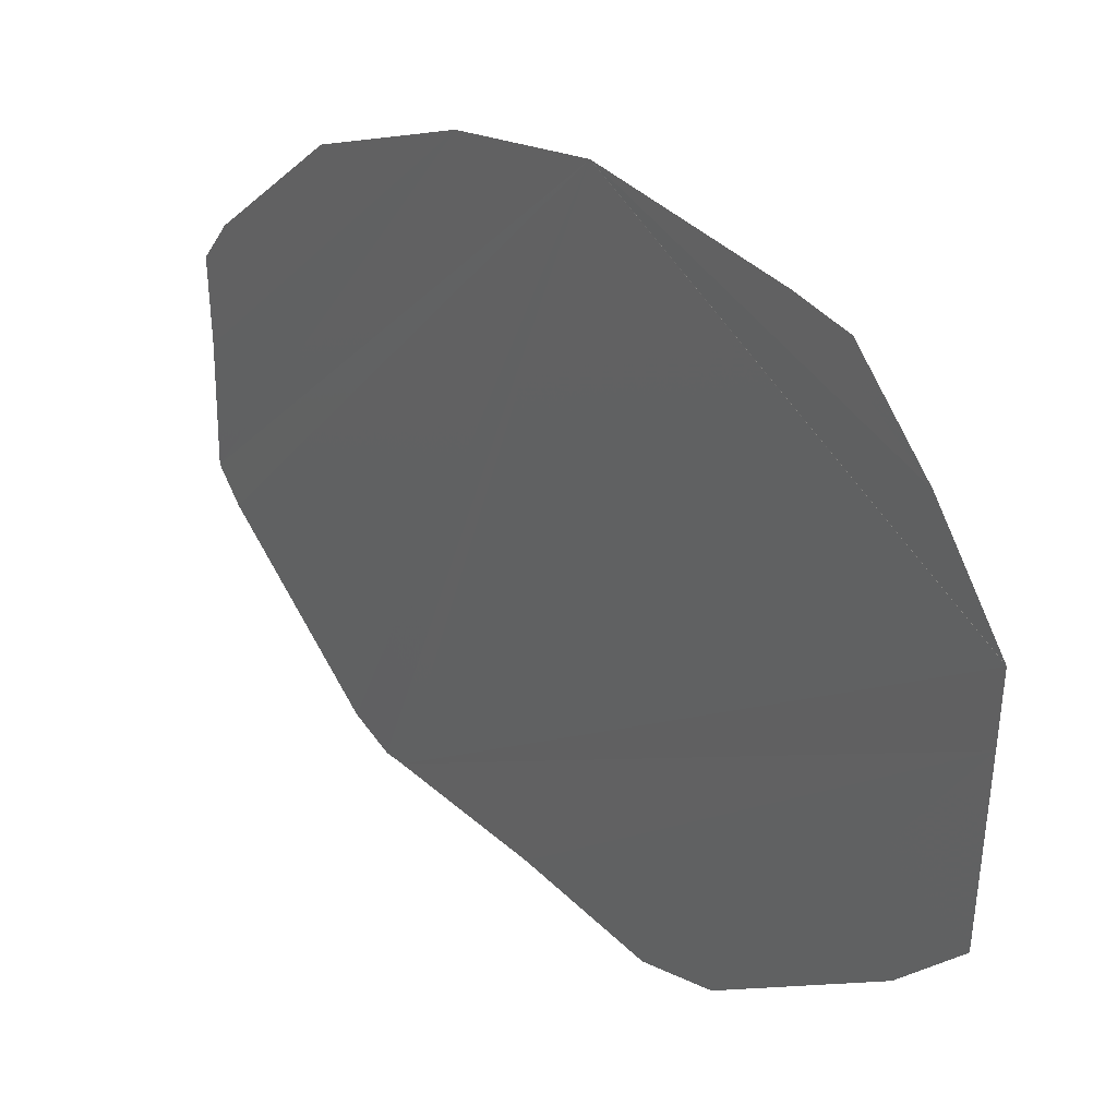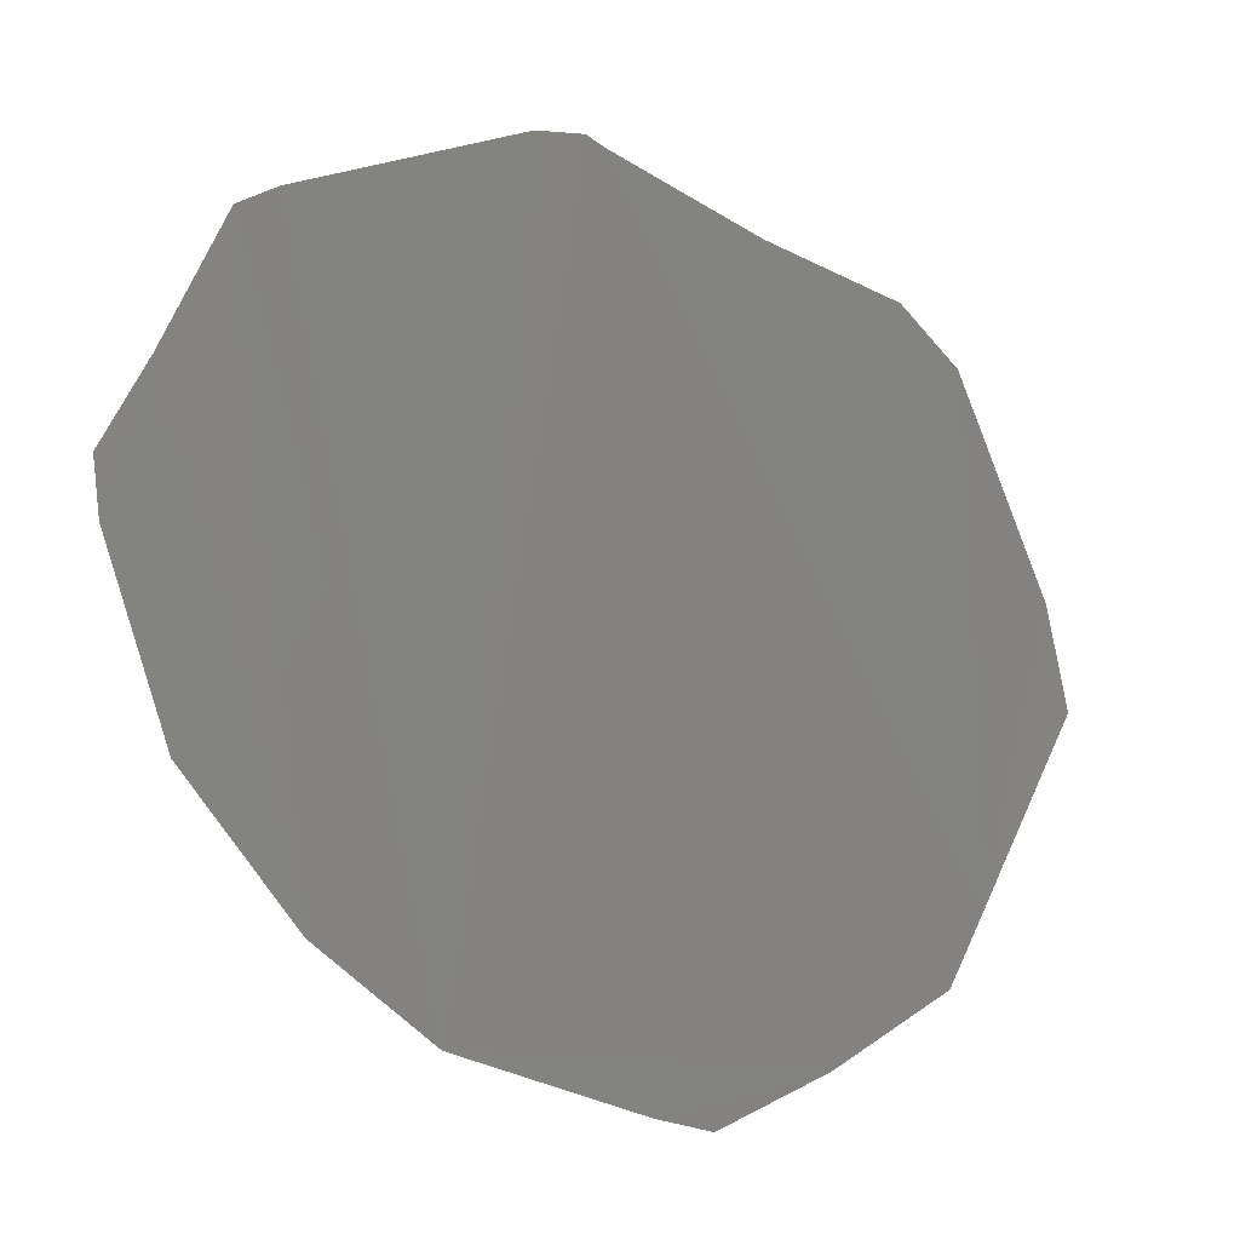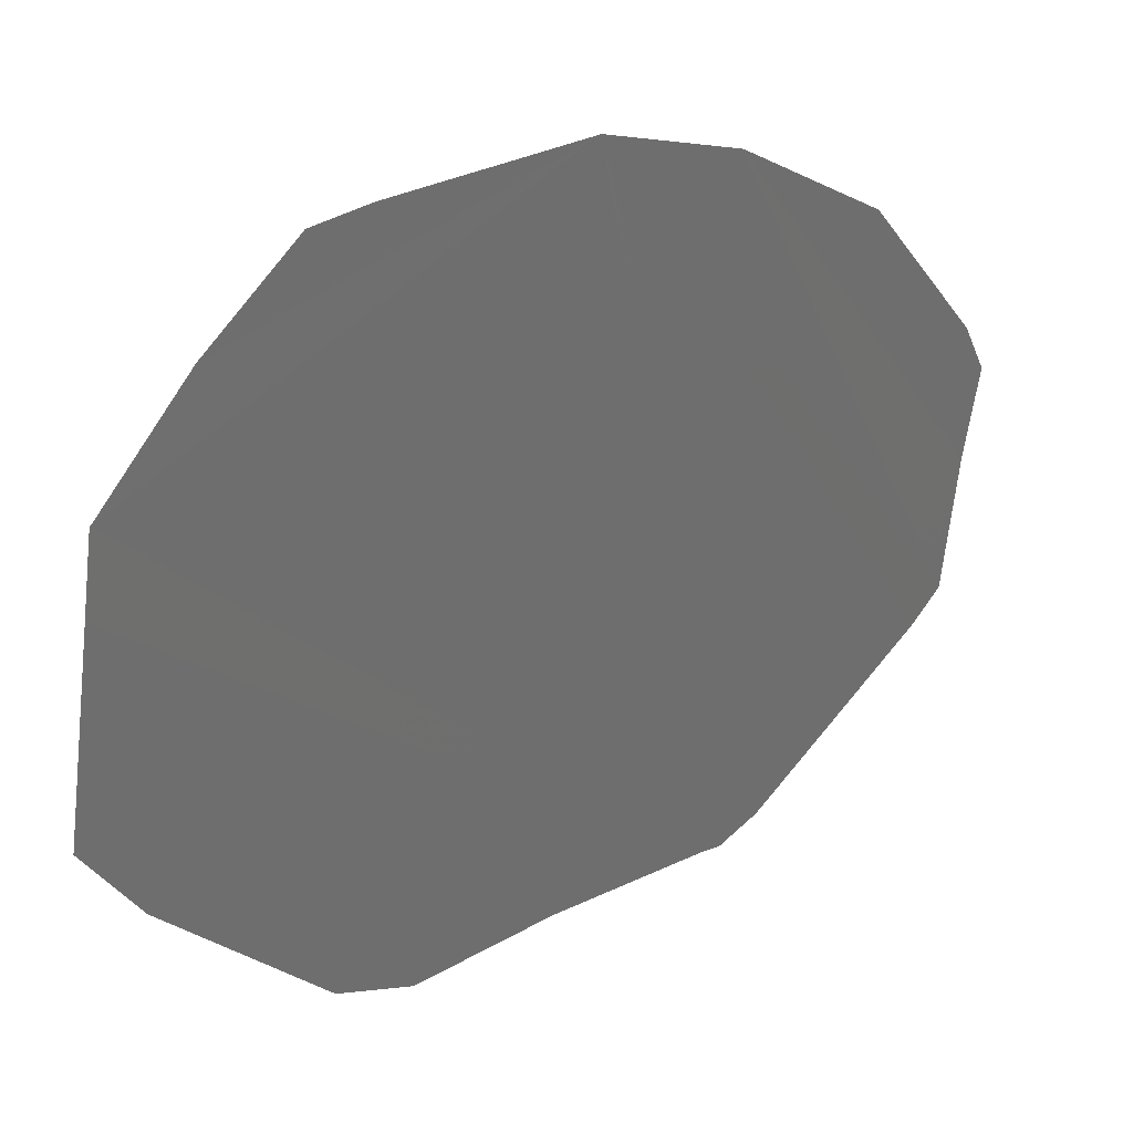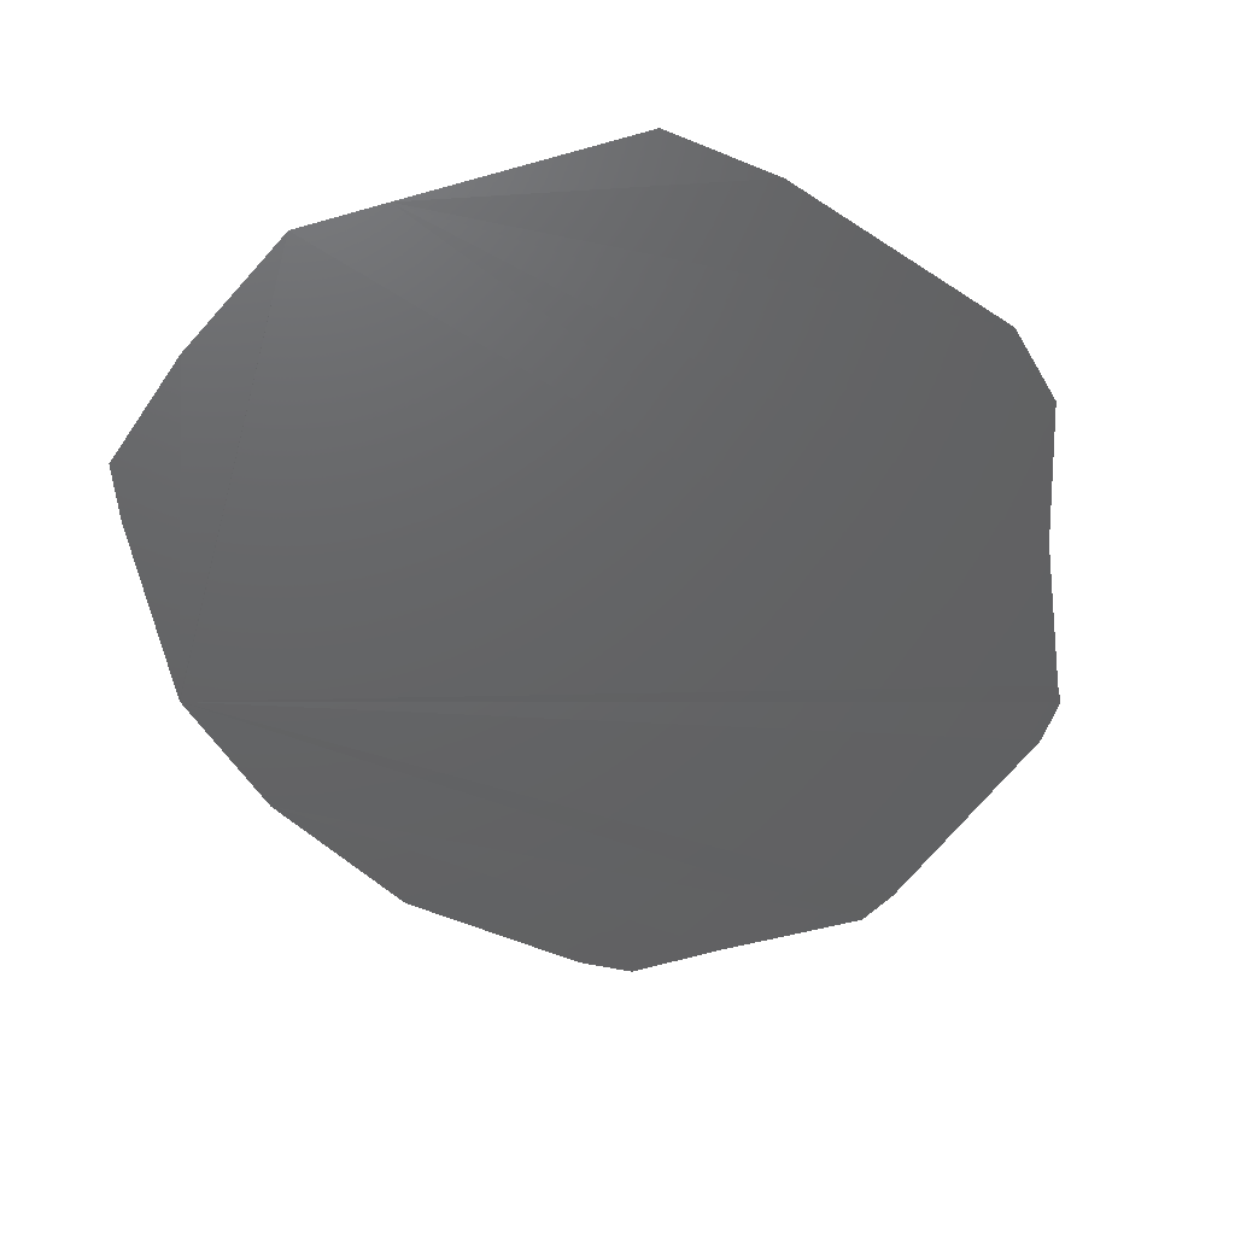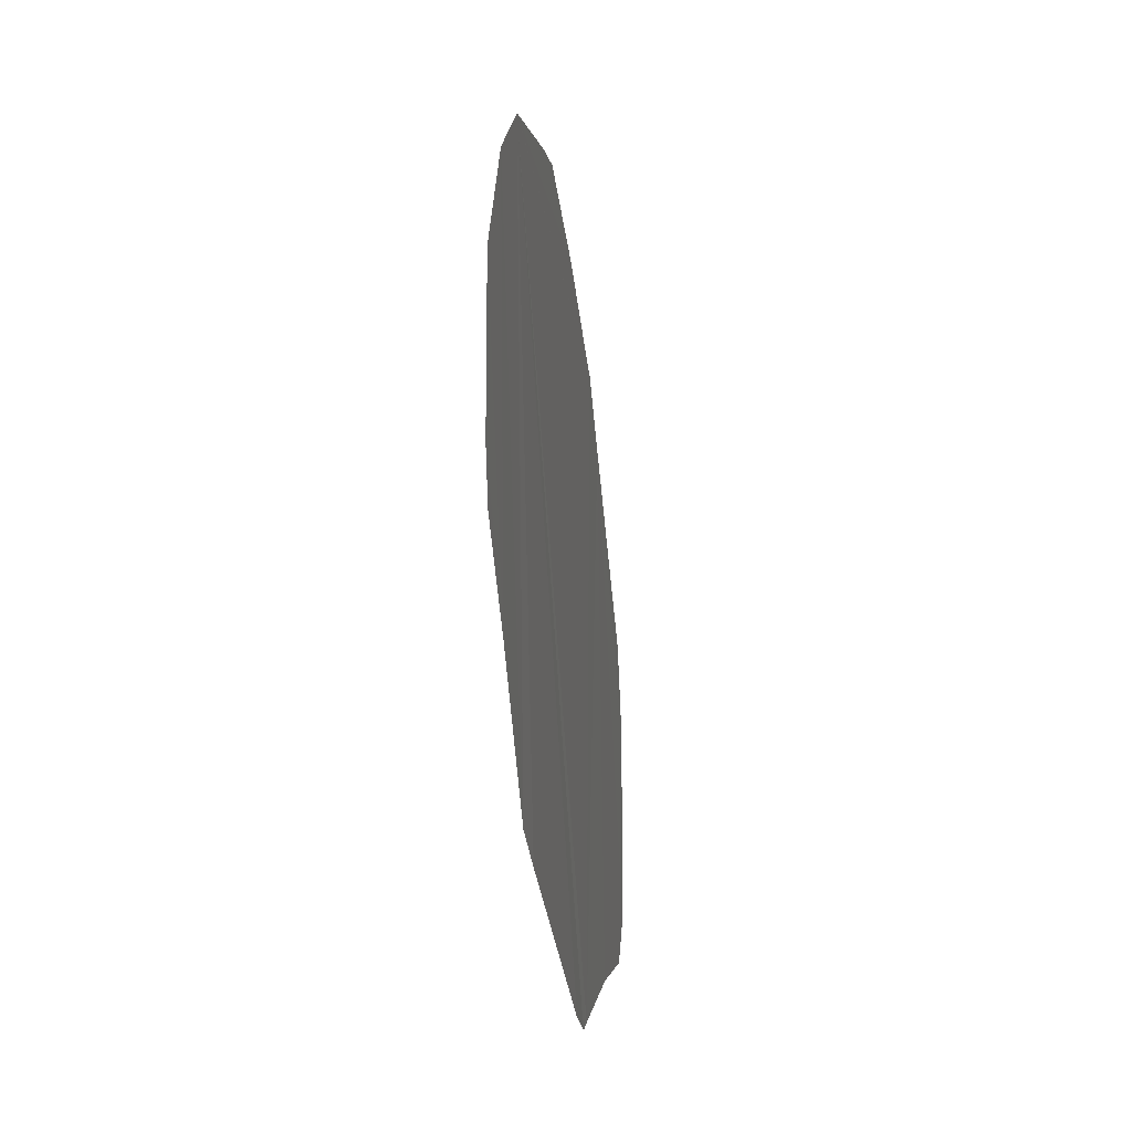
<metadata>
{"format":"stl","ext":"stl","renderer":"f3d","projection":"perspective","resolution":1024,"background":"white","views":[{"elev":40.3,"azim":11.7,"up":"+Z"},{"elev":79.2,"azim":24.3,"up":"+Y"},{"elev":22.6,"azim":112.3,"up":"+Z"},{"elev":-77.9,"azim":104.9,"up":"+Y"},{"elev":6.3,"azim":-116.8,"up":"+Z"}]}
</metadata>
<code>
# stl→obj: 21 verts, 21 faces
v 34.68 34.88 1862
v 34.63 34.91 1862
v 34.68 34.91 1862
v 34.49 34.98 1862
v 33.99 35.34 1863
v 34.01 35.33 1863
v 33.99 35.33 1862
v 34.11 35.28 1863
v 34.24 35.21 1863
v 34.55 35.02 1863
v 34.62 34.96 1863
v 34.51 35.05 1863
v 33.99 35.32 1862
v 34.35 35.15 1863
v 34.68 34.91 1863
v 34.42 35.02 1862
v 34.31 35.09 1862
v 34.18 35.17 1862
v 34.01 35.3 1862
v 34.13 35.2 1862
v 34.17 35.18 1862
f 1 2 3
f 2 4 3
f 5 6 7
f 6 8 7
f 8 9 7
f 10 11 12
f 7 9 13
f 9 14 13
f 12 11 14
f 11 15 14
f 4 16 3
f 16 17 3
f 17 18 3
f 3 18 15
f 13 14 19
f 19 14 20
f 20 14 21
f 21 14 18
f 18 14 15
f 15 15 14
f 15 14 14

</code>
